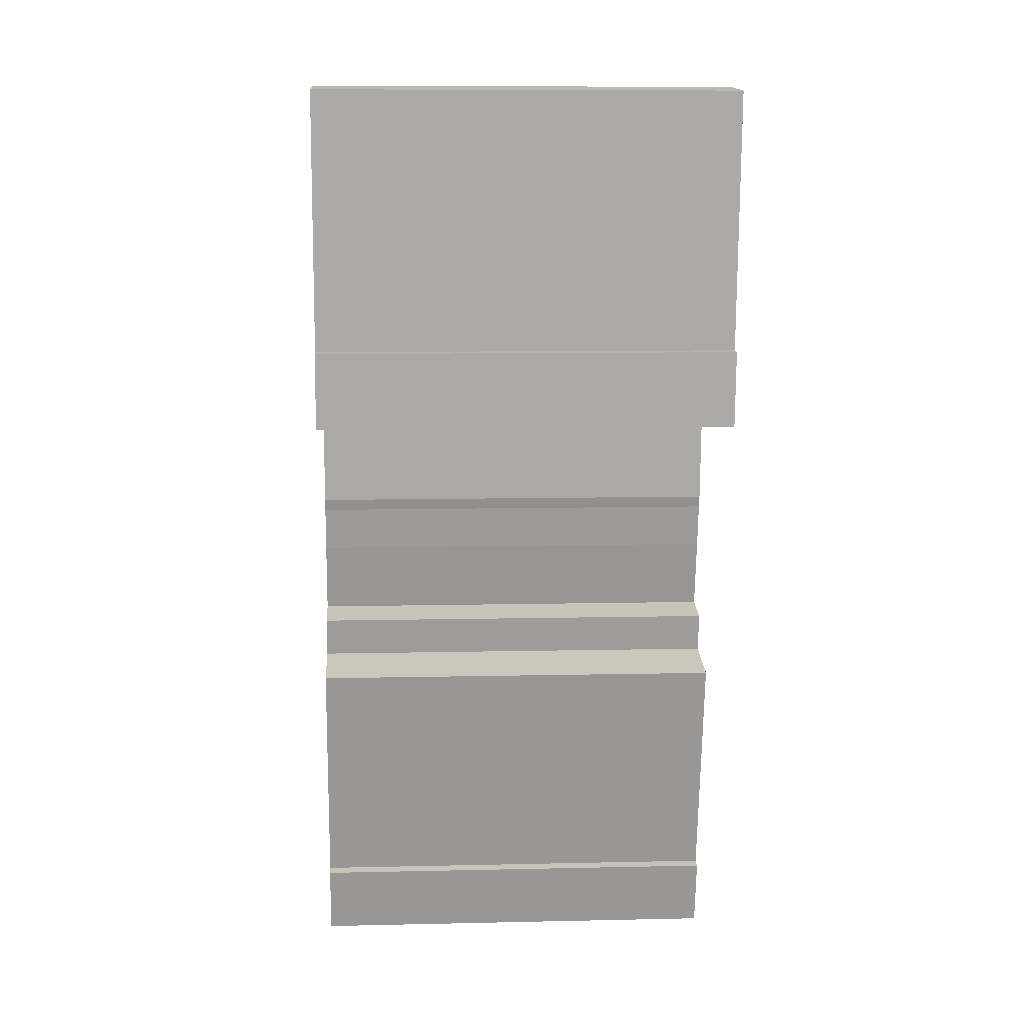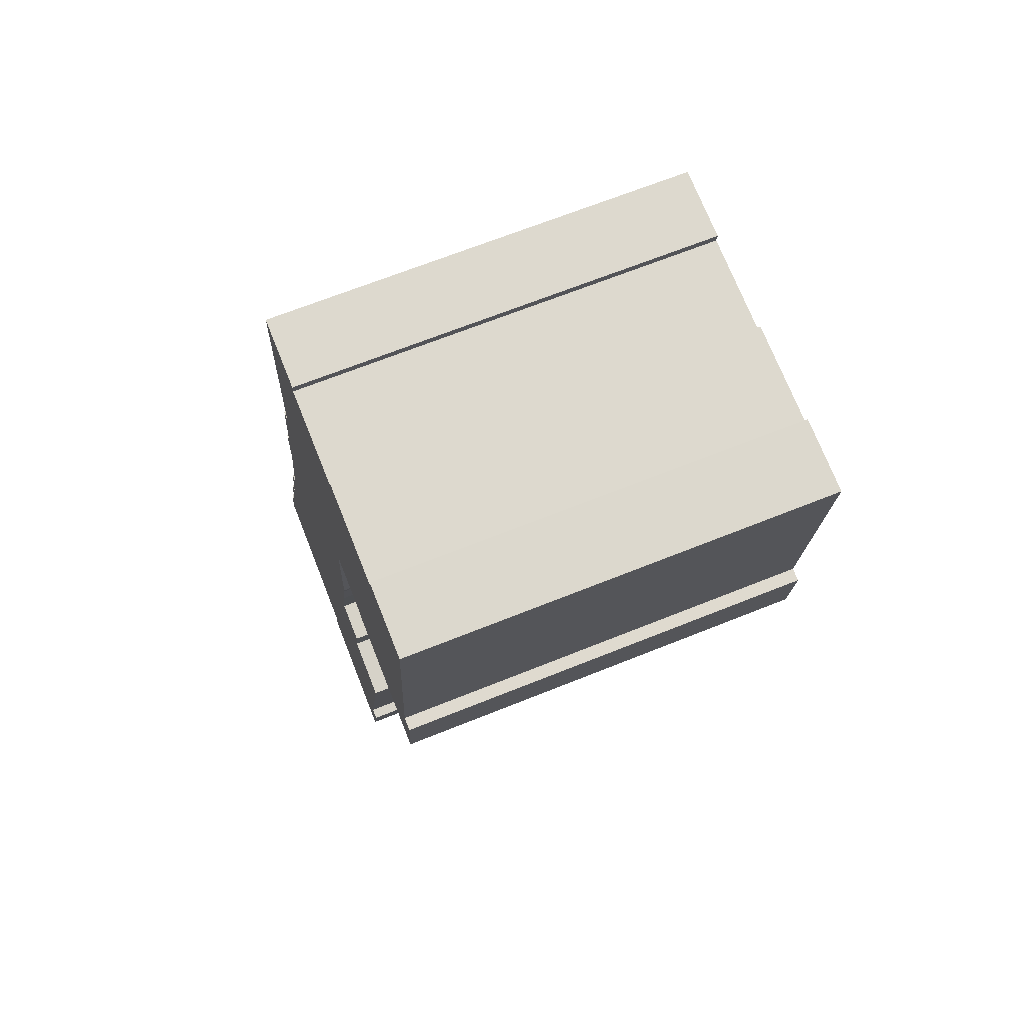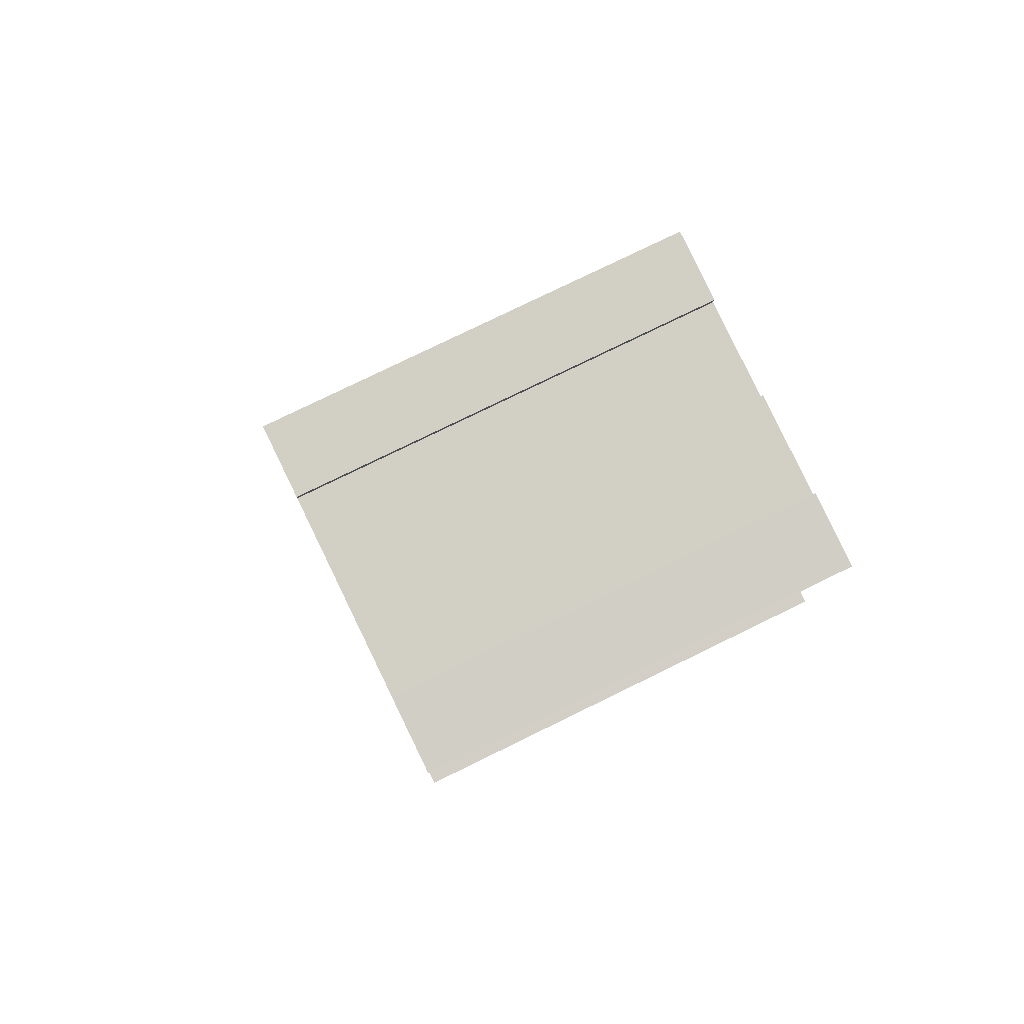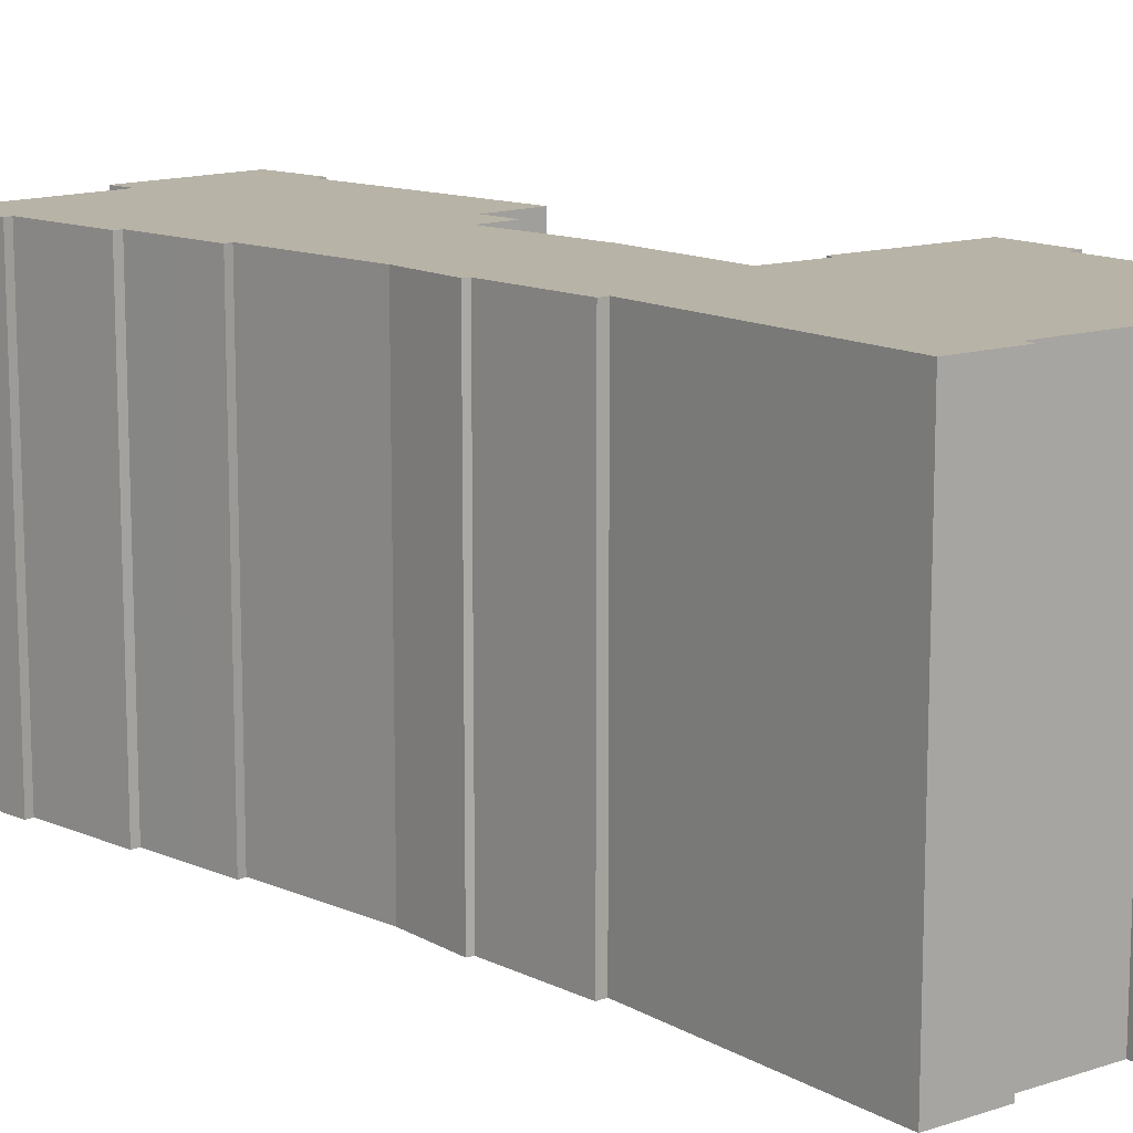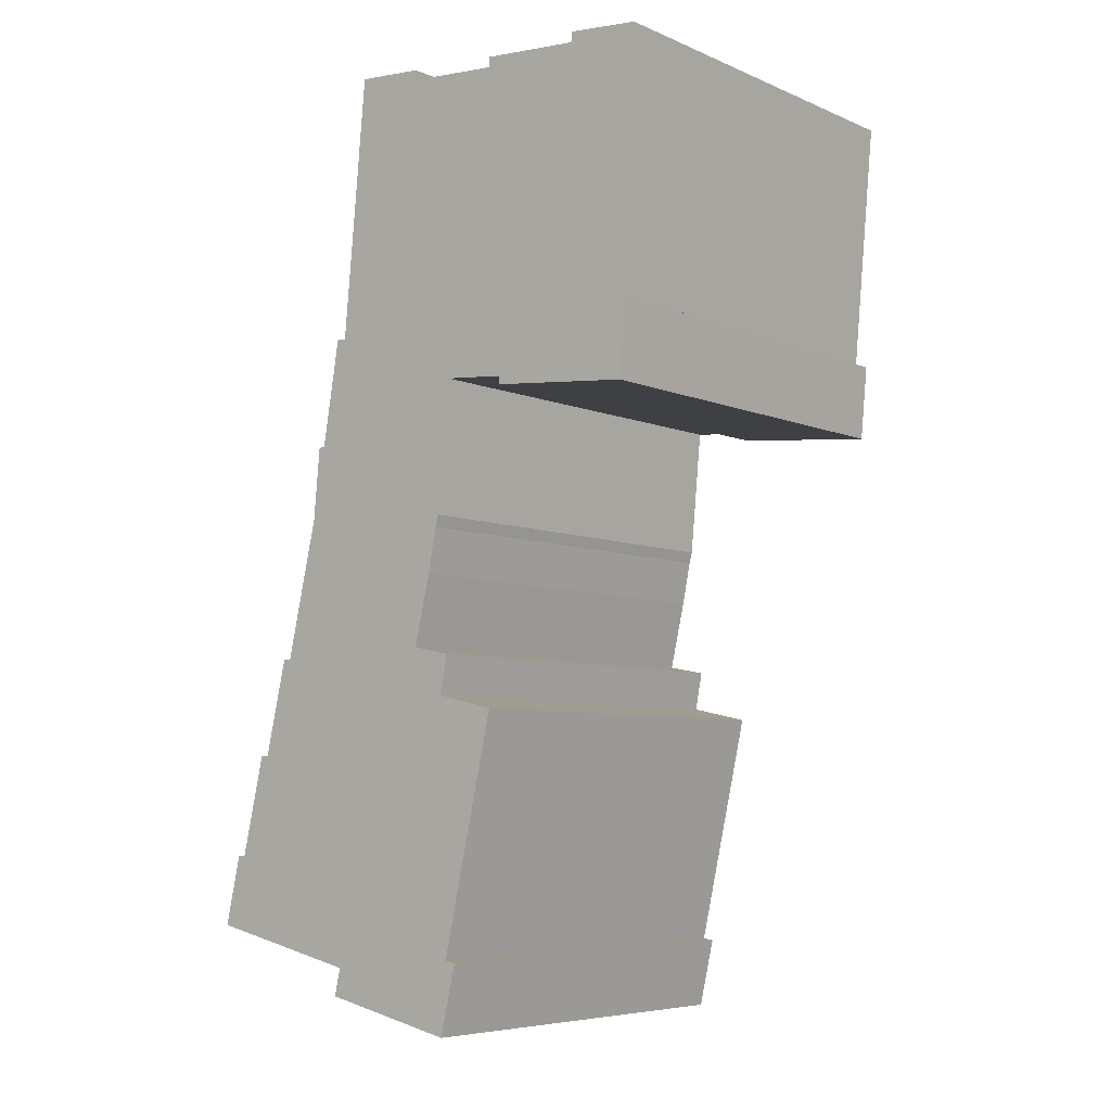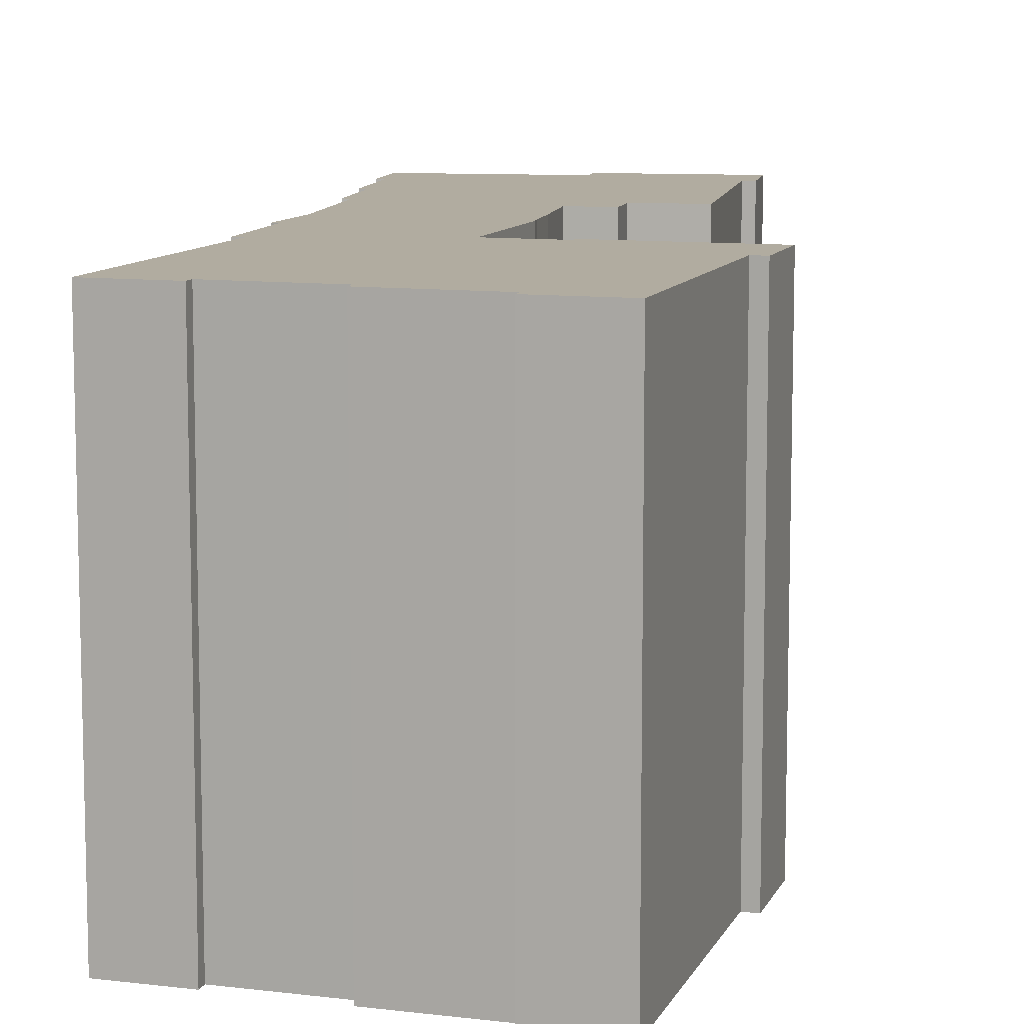
<metadata>
{"format":"obj","ext":"obj","renderer":"f3d","projection":"perspective","resolution":1024,"background":"white","views":[{"elev":9.2,"azim":86.6,"up":"+Z"},{"elev":67.8,"azim":68.1,"up":"+Z"},{"elev":78.2,"azim":64.0,"up":"+Z"},{"elev":12.8,"azim":-32.5,"up":"+Y"},{"elev":-6.4,"azim":39.1,"up":"+Z"},{"elev":10.1,"azim":22.2,"up":"+Y"}]}
</metadata>
<code>
v  32.05 26.45 31.87
v  31.7 26.45 36.7
v  32.51 26.45 36.64
v  32.76 26.45 48.15
v  28.6 26.45 53.16
v  33.18 26.45 52.72
v  32.33 26.45 43.44
v  32.03 26.45 40.26
v  28.53 26.45 52.53
v  25.21 26.45 52.8
v  23 26.45 32.69
v  23 26.45 33.2
v  22.18 26.45 53.05
v  22.14 26.45 52.42
v  19.87 26.45 52.6
v  15.98 26.45 52.91
v  11.6 26.45 53.92
v  16.05 26.45 53.55
v  18.95 26.45 33.55
v  18.61 26.45 29.92
v  18.52 26.45 29
v  18.41 26.45 27.83
v  10.4 26.45 40.83
v  18.17 26.45 25.25
v  17.97 26.45 24.51
v  17.41 26.45 21.71
v  16.38 26.45 17.25
v  10.06 26.45 37.14
v  19.76 26.45 2.144
v  18.97 26.45 -1.389
v  9.453 26.45 37.24
v  8.315 26.45 30.42
v  18.67 26.45 -5.889
v  10.24 26.45 -2.244
v  9.83 26.45 -3.974
v  7.908 26.45 30.4
v  7.78 26.45 29.01
v  7.481 26.45 25.77
v  5.62 26.45 17.65
v  5.429 26.45 16.82
v  4.945 26.45 16.97
v  4.741 26.45 -1.04
v  4.254 26.45 14
v  3.502 26.45 10.76
v  3 26.45 10.83
v  2.275 26.45 7.722
v  1.472 26.45 4.274
v  0.0005629 26.45 -0.0008362
v  0.9906 26.45 4.405
v  20.61 26.45 13.81
v  22.31 26.45 13.44
v  18.44 26.45 14.27
v  19.67 26.45 -1.517
v  18.92 26.45 16.76
v  18.66 3.606e-16 -5.888
v  10.23 1.373e-16 -2.243
v  9.83 2.433e-16 -3.973
v  19.67 9.287e-17 -1.517
v  18.97 8.497e-17 -1.388
v  4.74 6.361e-17 -1.039
v  0.99 -2.698e-16 4.406
v  0 0 0
v  1.472 -2.617e-16 4.274
v  19.76 -1.313e-16 2.145
v  2.275 -4.729e-16 7.723
v  22.31 -8.23e-16 13.44
v  3.501 -6.59e-16 10.76
v  3 -6.635e-16 10.84
v  4.253 -8.572e-16 14
v  5.429 -1.03e-15 16.82
v  20.61 -8.454e-16 13.81
v  18.44 -8.74e-16 14.27
v  5.62 -1.081e-15 17.65
v  32.05 -1.951e-15 31.87
v  23 -2.033e-15 33.2
v  23 -2.002e-15 32.69
v  9.453 -2.28e-15 37.24
v  10.06 -2.274e-15 37.14
v  10.4 -2.5e-15 40.83
v  31.7 -2.247e-15 36.7
v  32.51 -2.244e-15 36.64
v  11.6 -3.302e-15 53.92
v  32.03 -2.465e-15 40.26
v  32.32 -2.66e-15 43.44
v  32.76 -2.948e-15 48.15
v  15.98 -3.24e-15 52.91
v  19.87 -3.221e-15 52.6
v  22.14 -3.21e-15 52.42
v  28.53 -3.217e-15 52.53
v  33.18 -3.228e-15 52.72
v  25.21 -3.233e-15 52.8
v  22.18 -3.248e-15 53.05
v  28.6 -3.255e-15 53.17
v  16.05 -3.279e-15 53.56
v  18.92 -1.027e-15 16.76
v  16.38 -1.057e-15 17.26
v  7.48 -1.578e-15 25.77
v  17.41 -1.329e-15 21.71
v  17.97 -1.501e-15 24.51
v  7.779 -1.777e-15 29.01
v  18.17 -1.546e-15 25.25
v  18.41 -1.704e-15 27.83
v  7.907 -1.861e-15 30.4
v  8.315 -1.863e-15 30.42
v  18.52 -1.776e-15 29
v  18.61 -1.832e-15 29.93
v  18.95 -2.054e-15 33.55
v  4.945 -1.039e-15 16.97
g defaultobject
f 1 2 3
f 4 5 6
f 5 4 7
f 5 7 8
f 5 8 9
f 9 8 2
f 9 2 10
f 10 2 1
f 10 1 11
f 10 11 12
f 10 12 13
f 13 12 14
f 14 12 15
f 16 17 18
f 17 16 19
f 17 19 20
f 17 20 21
f 17 21 22
f 17 22 23
f 23 22 24
f 23 24 25
f 23 25 26
f 23 26 27
f 23 27 28
f 28 27 29
f 28 29 30
f 28 30 31
f 31 30 32
f 32 30 33
f 32 33 34
f 34 33 35
f 32 34 36
f 36 34 37
f 37 34 38
f 38 34 39
f 39 34 40
f 34 41 40
f 41 34 42
f 41 42 43
f 43 42 44
f 44 42 45
f 45 42 46
f 46 42 47
f 47 42 48
f 47 48 49
f 12 16 15
f 16 12 19
f 29 50 51
f 50 29 52
f 52 29 27
f 33 30 53
f 27 54 52
f 55 56 57
f 56 55 58
f 56 58 59
f 60 61 62
f 61 60 56
f 61 56 59
f 61 59 63
f 64 63 59
f 63 64 65
f 65 64 66
f 65 66 67
f 65 67 68
f 67 66 69
f 69 66 70
f 70 66 71
f 70 71 72
f 70 72 73
f 74 75 76
f 75 74 77
f 77 74 78
f 78 74 79
f 79 74 80
f 80 74 81
f 80 82 79
f 82 80 83
f 82 83 84
f 82 84 85
f 82 85 86
f 86 85 87
f 87 85 88
f 88 85 89
f 89 85 90
f 88 89 91
f 88 91 92
f 89 90 93
f 94 82 86
f 95 96 72
f 72 97 73
f 97 72 96
f 97 96 98
f 97 98 99
f 97 99 100
f 100 99 101
f 100 101 102
f 100 102 103
f 103 102 104
f 104 102 77
f 77 102 105
f 77 105 106
f 77 106 107
f 77 107 75
f 108 69 70
f 95 27 96
f 27 95 54
f 72 54 95
f 54 72 52
f 71 52 72
f 52 71 50
f 66 50 71
f 50 66 51
f 64 51 66
f 51 64 29
f 59 29 64
f 29 59 30
f 58 30 59
f 30 58 53
f 55 53 58
f 53 55 33
f 35 55 57
f 55 35 33
f 34 57 56
f 57 34 35
f 42 56 60
f 56 42 34
f 48 60 62
f 60 48 42
f 49 62 61
f 62 49 48
f 63 49 61
f 49 63 47
f 46 63 65
f 63 46 47
f 45 65 68
f 65 45 46
f 67 45 68
f 45 67 44
f 43 67 69
f 67 43 44
f 41 69 108
f 69 41 43
f 70 41 108
f 41 70 40
f 39 70 73
f 70 39 40
f 38 73 97
f 73 38 39
f 37 97 100
f 97 37 38
f 36 100 103
f 100 36 37
f 104 36 103
f 36 104 32
f 31 104 77
f 104 31 32
f 78 31 77
f 31 78 28
f 23 78 79
f 78 23 28
f 17 79 82
f 79 17 23
f 94 17 82
f 17 94 18
f 86 18 94
f 18 86 16
f 87 16 86
f 16 87 15
f 88 15 87
f 15 88 14
f 13 88 92
f 88 13 14
f 91 13 92
f 13 91 10
f 89 10 91
f 10 89 9
f 5 89 93
f 89 5 9
f 90 5 93
f 5 90 6
f 85 6 90
f 6 85 4
f 84 4 85
f 4 84 7
f 83 7 84
f 7 83 8
f 80 8 83
f 8 80 2
f 81 2 80
f 2 81 3
f 74 3 81
f 3 74 1
f 11 74 76
f 74 11 1
f 12 76 75
f 76 12 11
f 19 75 107
f 75 19 12
f 106 19 107
f 19 106 20
f 105 20 106
f 20 105 21
f 102 21 105
f 21 102 22
f 101 22 102
f 22 101 24
f 99 24 101
f 24 99 25
f 98 25 99
f 25 98 26
f 96 26 98
f 26 96 27

</code>
